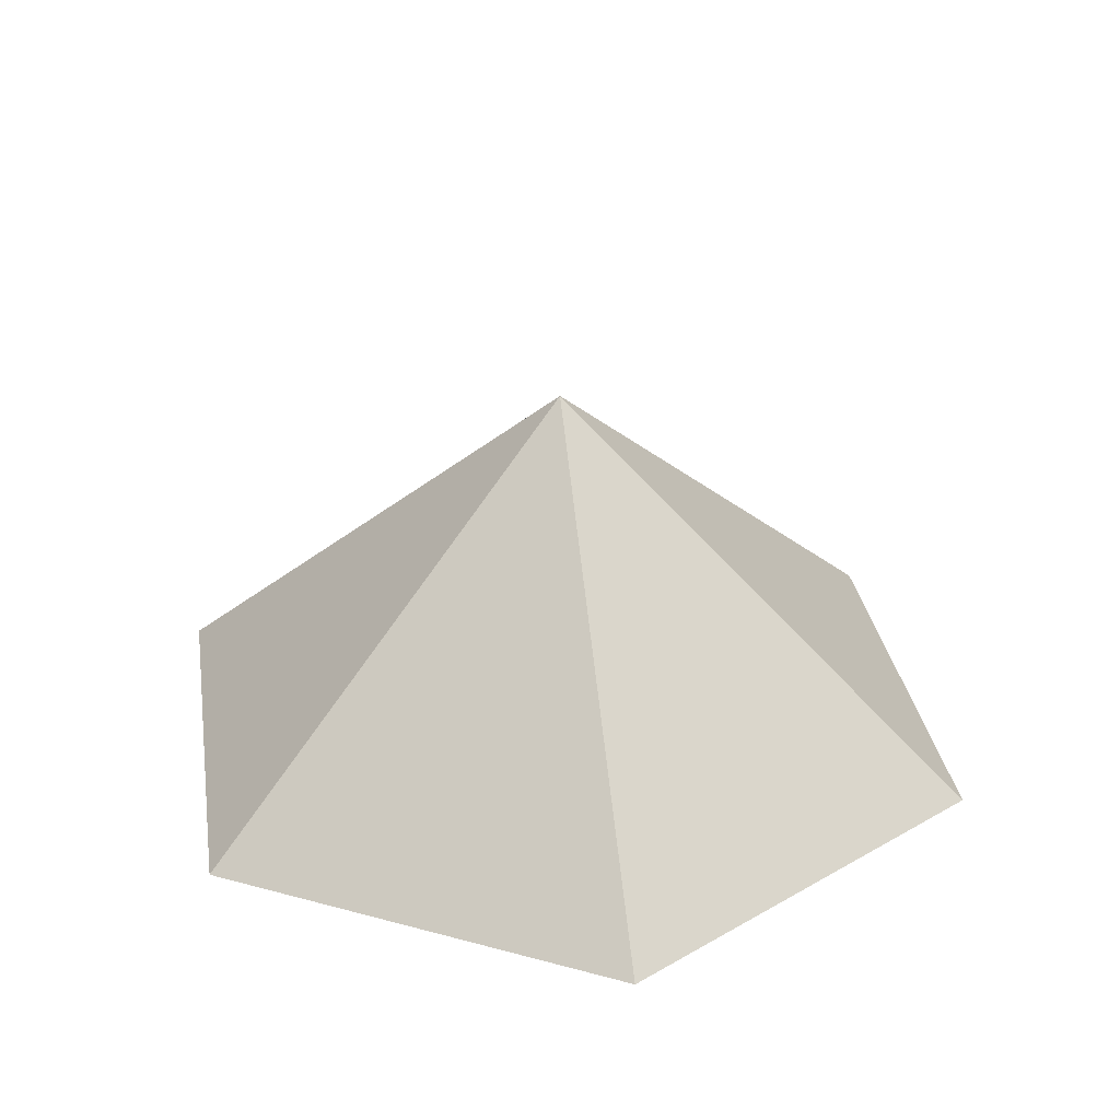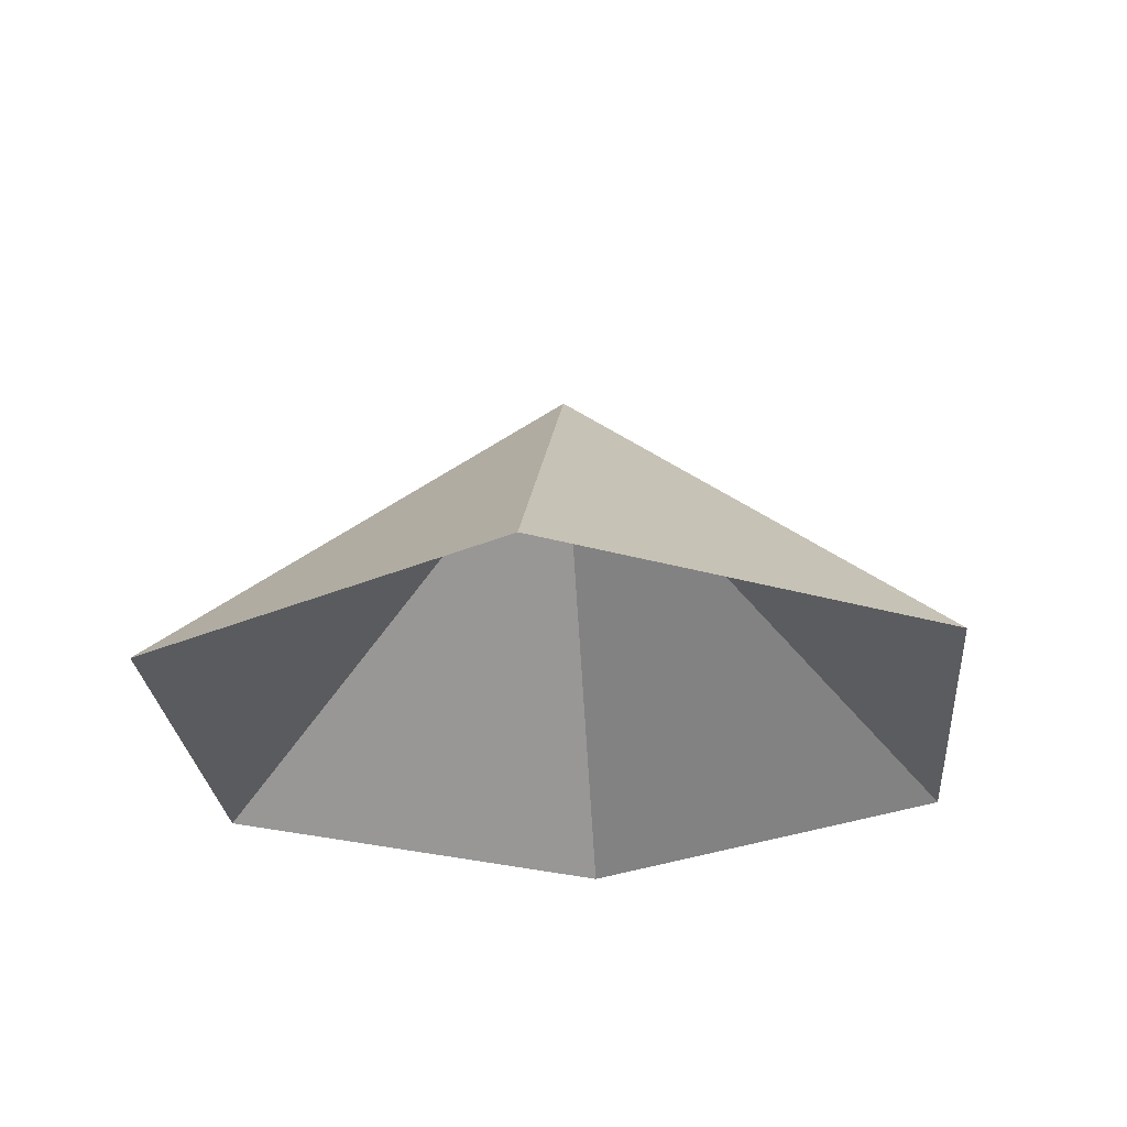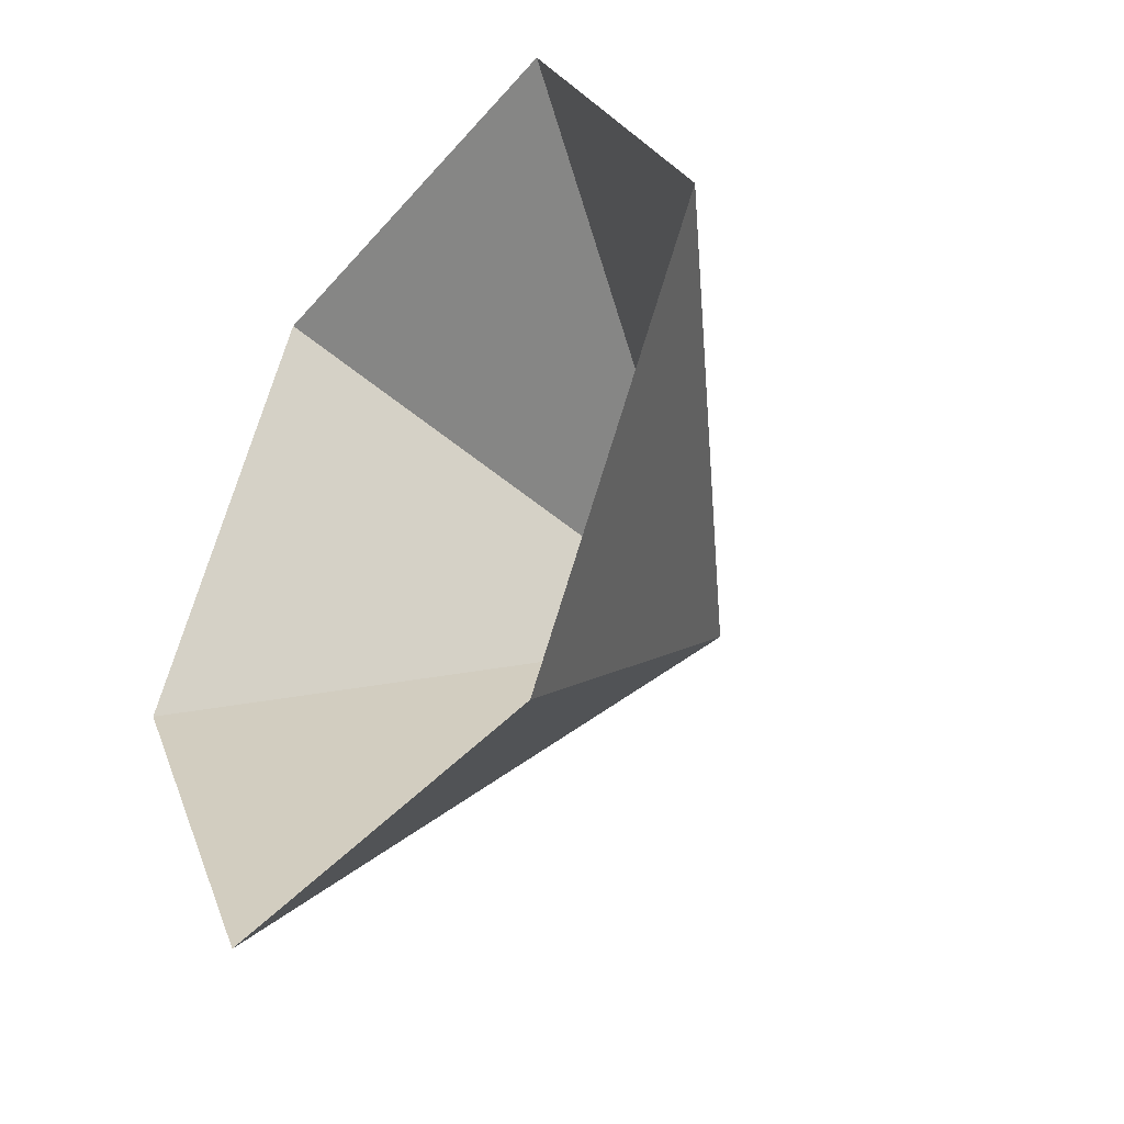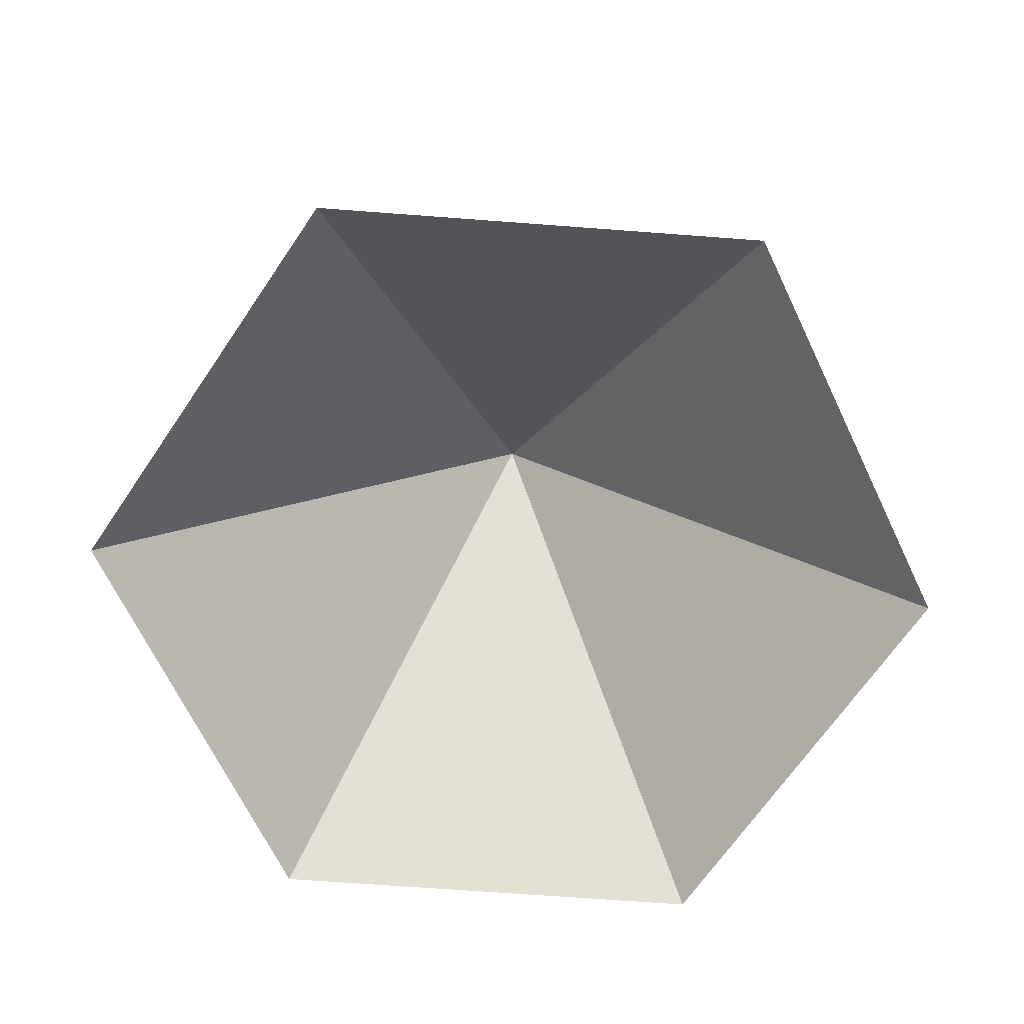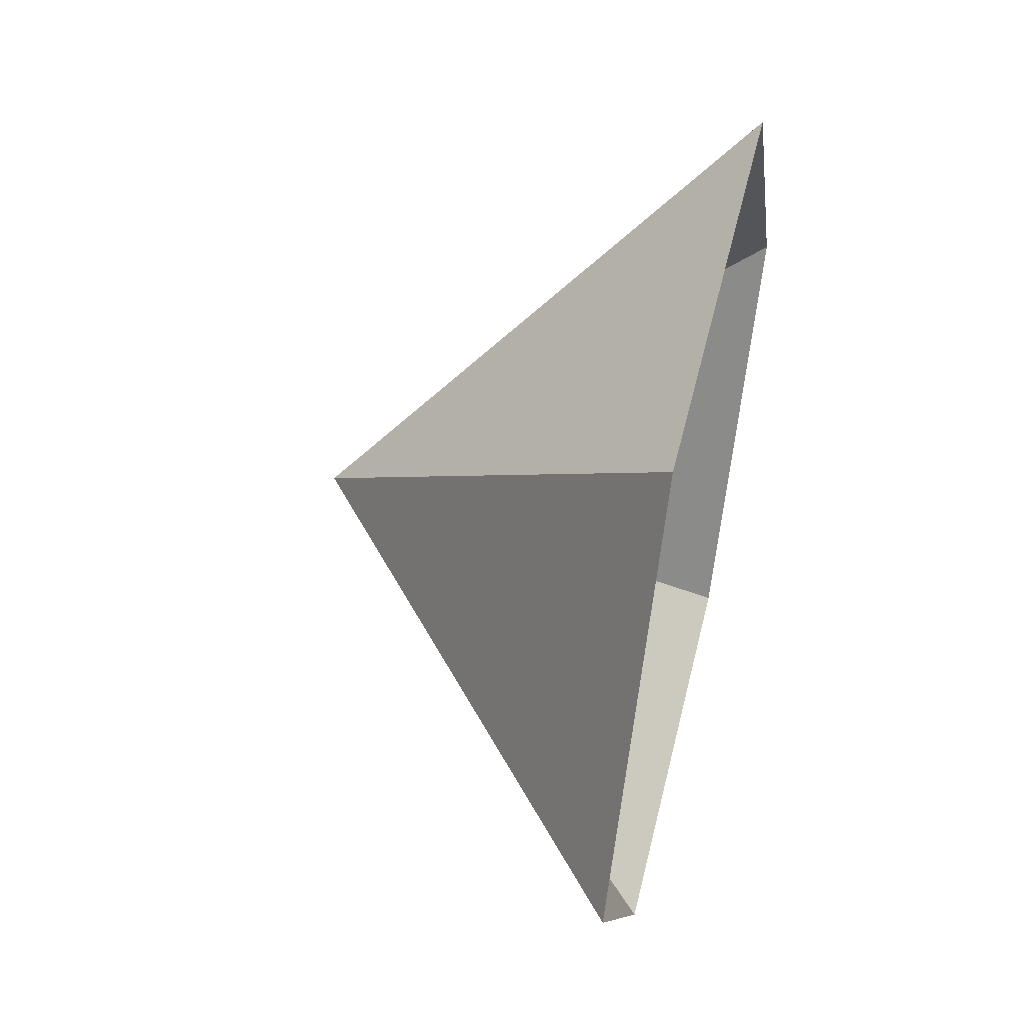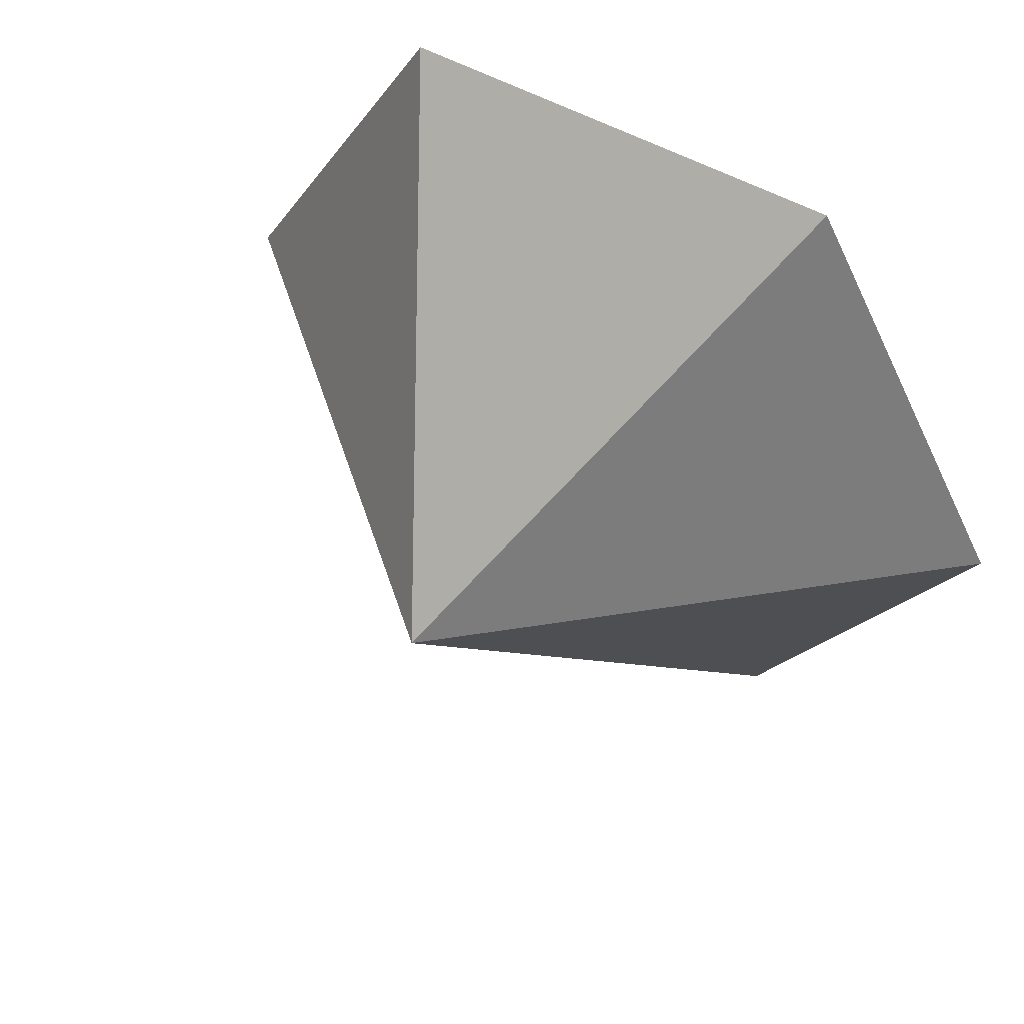
<metadata>
{"format":"obj","ext":"obj","renderer":"f3d","projection":"perspective","resolution":1024,"background":"white","views":[{"elev":31.4,"azim":81.0,"up":"+Z"},{"elev":-26.6,"azim":34.9,"up":"+Z"},{"elev":-40.2,"azim":-126.2,"up":"+Y"},{"elev":-68.2,"azim":-64.3,"up":"+Z"},{"elev":51.7,"azim":103.6,"up":"+Y"},{"elev":52.6,"azim":31.3,"up":"+Y"}]}
</metadata>
<code>
v 0 0 0
v 4.133 0 0
v 6.199 3.579 0
v 4.133 7.158 0
v 0 7.158 0
v -2.066 3.579 0
v 2.066 3.579 3.582
f 1 2 7
f 2 3 7
f 3 4 7
f 4 5 7
f 5 6 7
f 6 1 7

</code>
